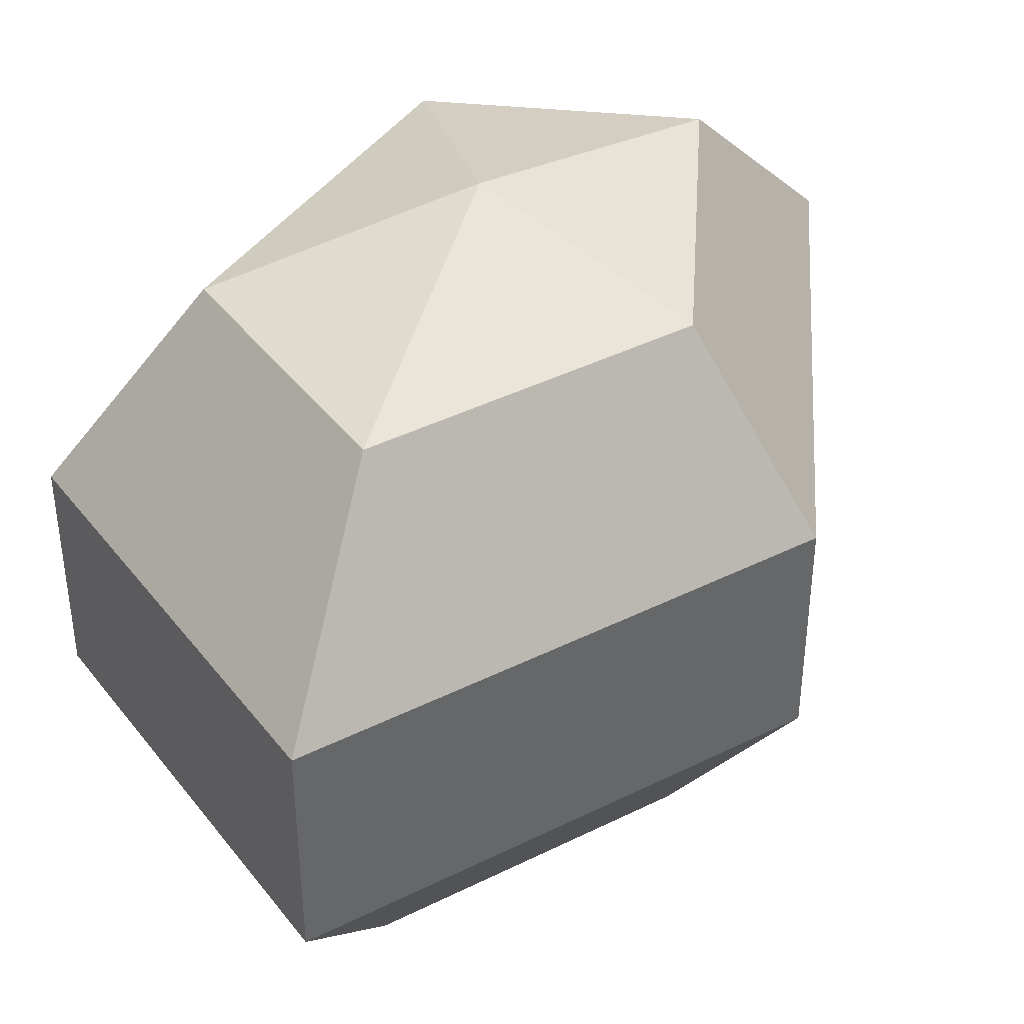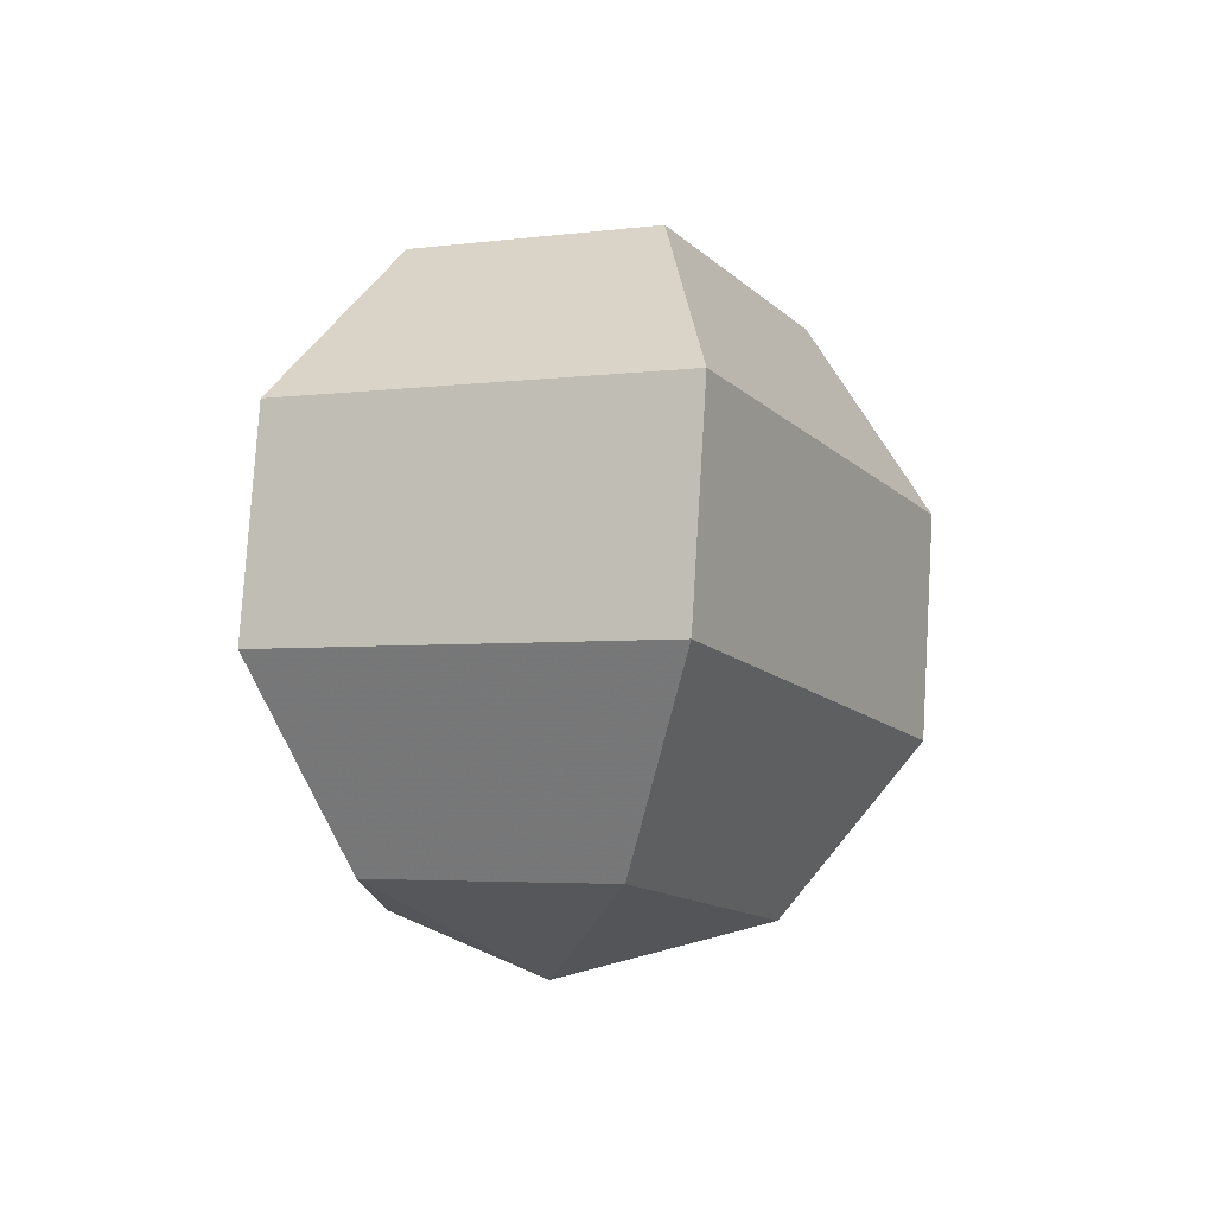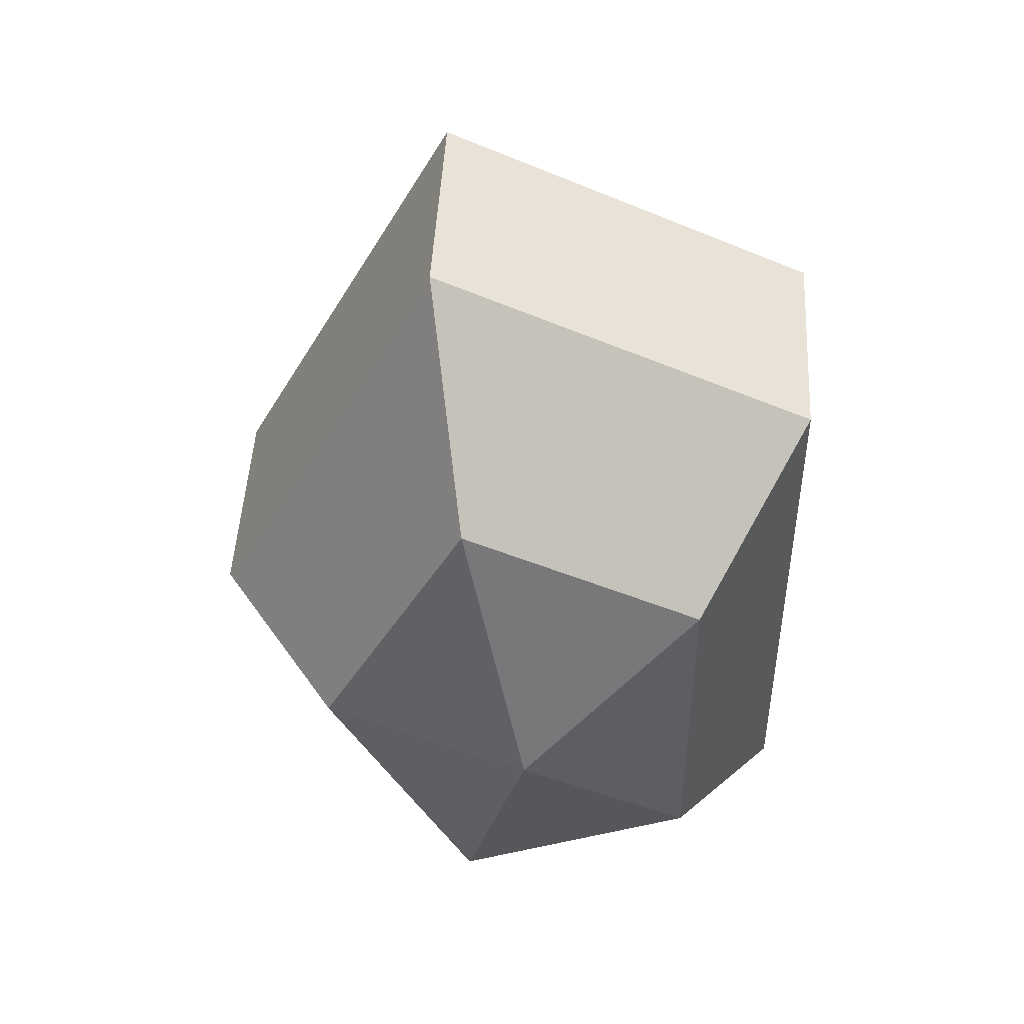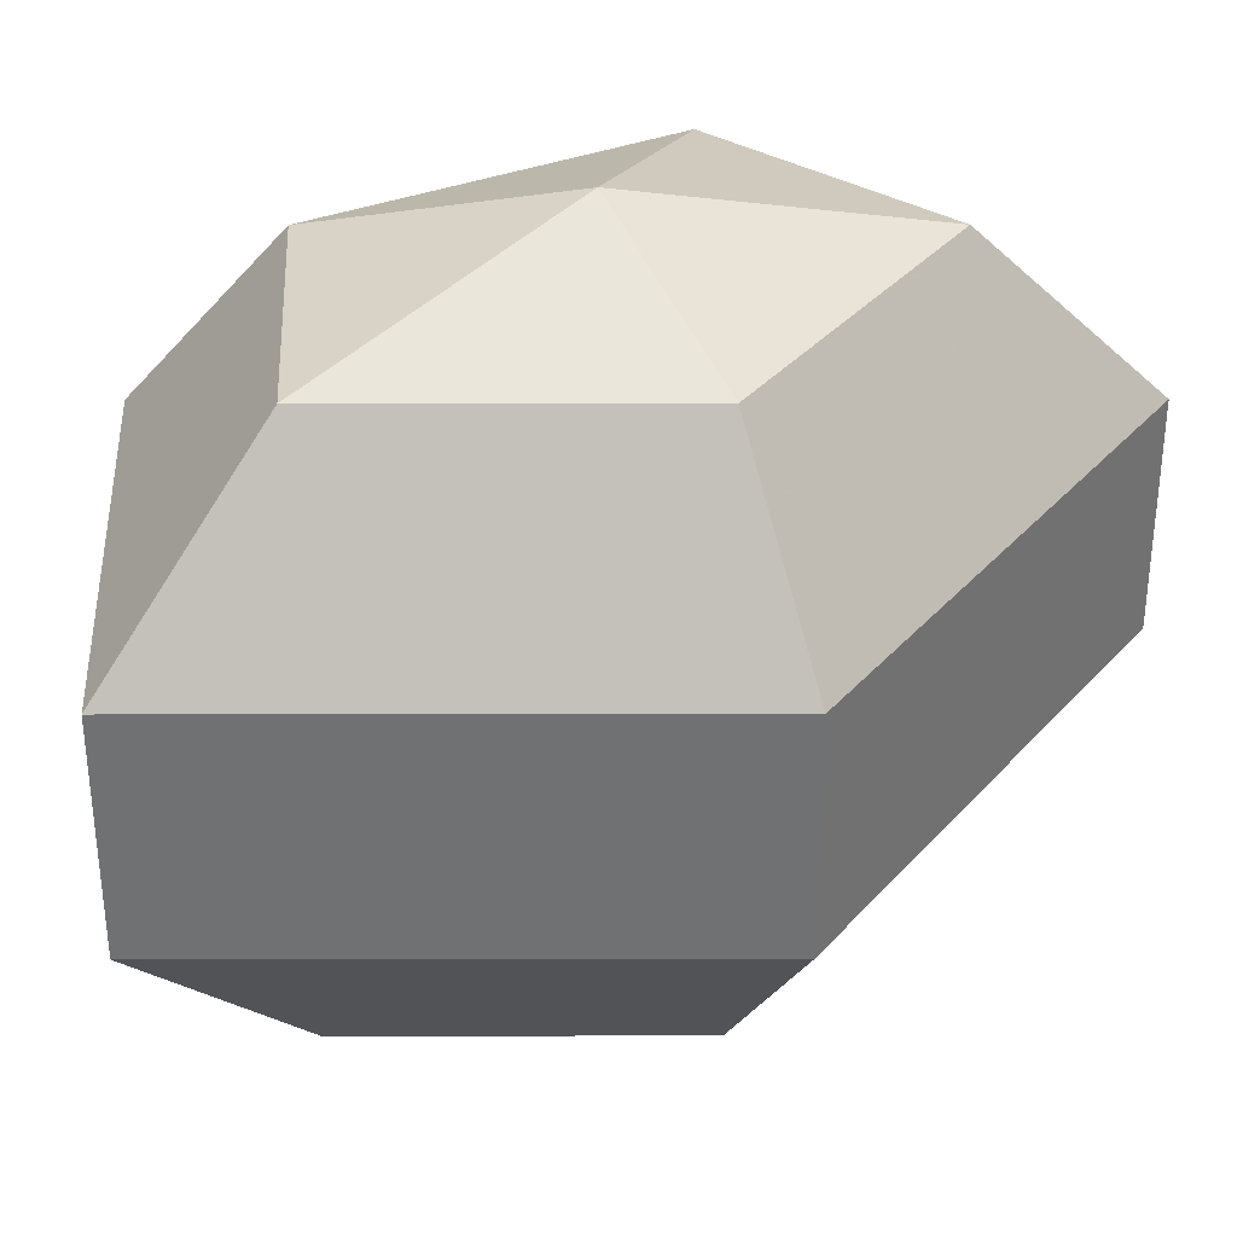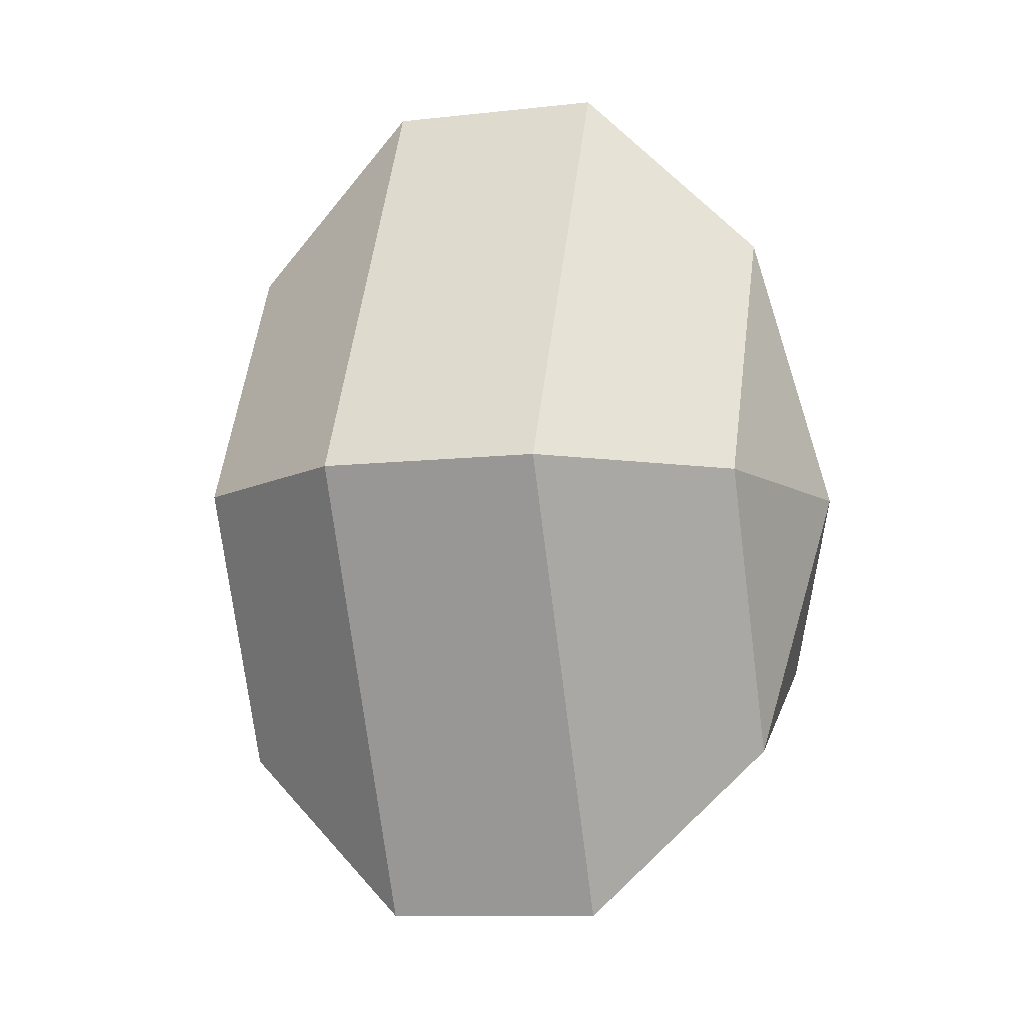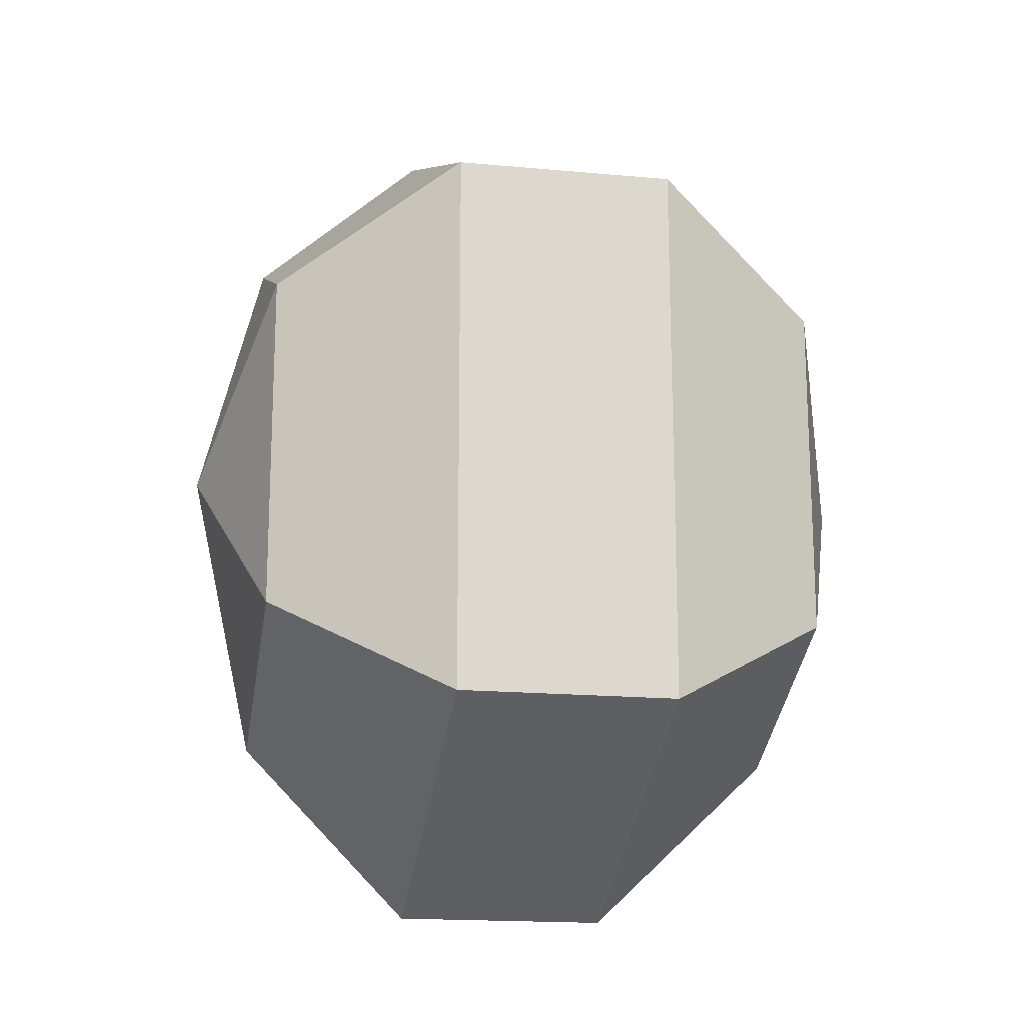
<metadata>
{"format":"obj","ext":"obj","renderer":"f3d","projection":"perspective","resolution":1024,"background":"white","views":[{"elev":41.2,"azim":-148.6,"up":"+Z"},{"elev":78.8,"azim":-176.5,"up":"+Y"},{"elev":47.9,"azim":3.2,"up":"+Y"},{"elev":34.9,"azim":-117.5,"up":"+Z"},{"elev":-10.2,"azim":-73.9,"up":"+Y"},{"elev":-17.3,"azim":79.6,"up":"+Y"}]}
</metadata>
<code>
v 223 51 106
v 223 51 106
v 223 51 106
v 223 51 106
v 223 51 106
v 223 51 106
v 219.5 51 107.1
v 221.9 46.3 107.1
v 225.9 48.1 107.1
v 225.9 53.9 107.1
v 221.9 55.7 107.1
v 219.5 51 107.1
v 217.3 51 110.1
v 221.2 43.4 110.1
v 227.6 46.3 110.1
v 227.6 55.7 110.1
v 221.2 58.6 110.1
v 217.3 51 110.1
v 217.3 51 113.9
v 221.2 43.4 113.9
v 227.6 46.3 113.9
v 227.6 55.7 113.9
v 221.2 58.6 113.9
v 217.3 51 113.9
v 219.5 51 116.9
v 221.9 46.3 116.9
v 225.9 48.1 116.9
v 225.9 53.9 116.9
v 221.9 55.7 116.9
v 219.5 51 116.9
v 223 51 118
v 223 51 118
v 223 51 118
v 223 51 118
v 223 51 118
v 223 51 118
g foo
f 8 7 1
f 9 8 2
f 10 9 3
f 11 10 4
f 12 11 5
f 14 13 7
f 15 14 8
f 16 15 9
f 17 16 10
f 18 17 11
f 20 19 13
f 21 20 14
f 22 21 15
f 23 22 16
f 24 23 17
f 26 25 19
f 27 26 20
f 28 27 21
f 29 28 22
f 30 29 23
f 32 31 25
f 33 32 26
f 34 33 27
f 35 34 28
f 36 35 29
f 2 8 1
f 3 9 2
f 4 10 3
f 5 11 4
f 6 12 5
f 8 14 7
f 9 15 8
f 10 16 9
f 11 17 10
f 12 18 11
f 14 20 13
f 15 21 14
f 16 22 15
f 17 23 16
f 18 24 17
f 20 26 19
f 21 27 20
f 22 28 21
f 23 29 22
f 24 30 23
f 26 32 25
f 27 33 26
f 28 34 27
f 29 35 28
f 30 36 29
g

</code>
